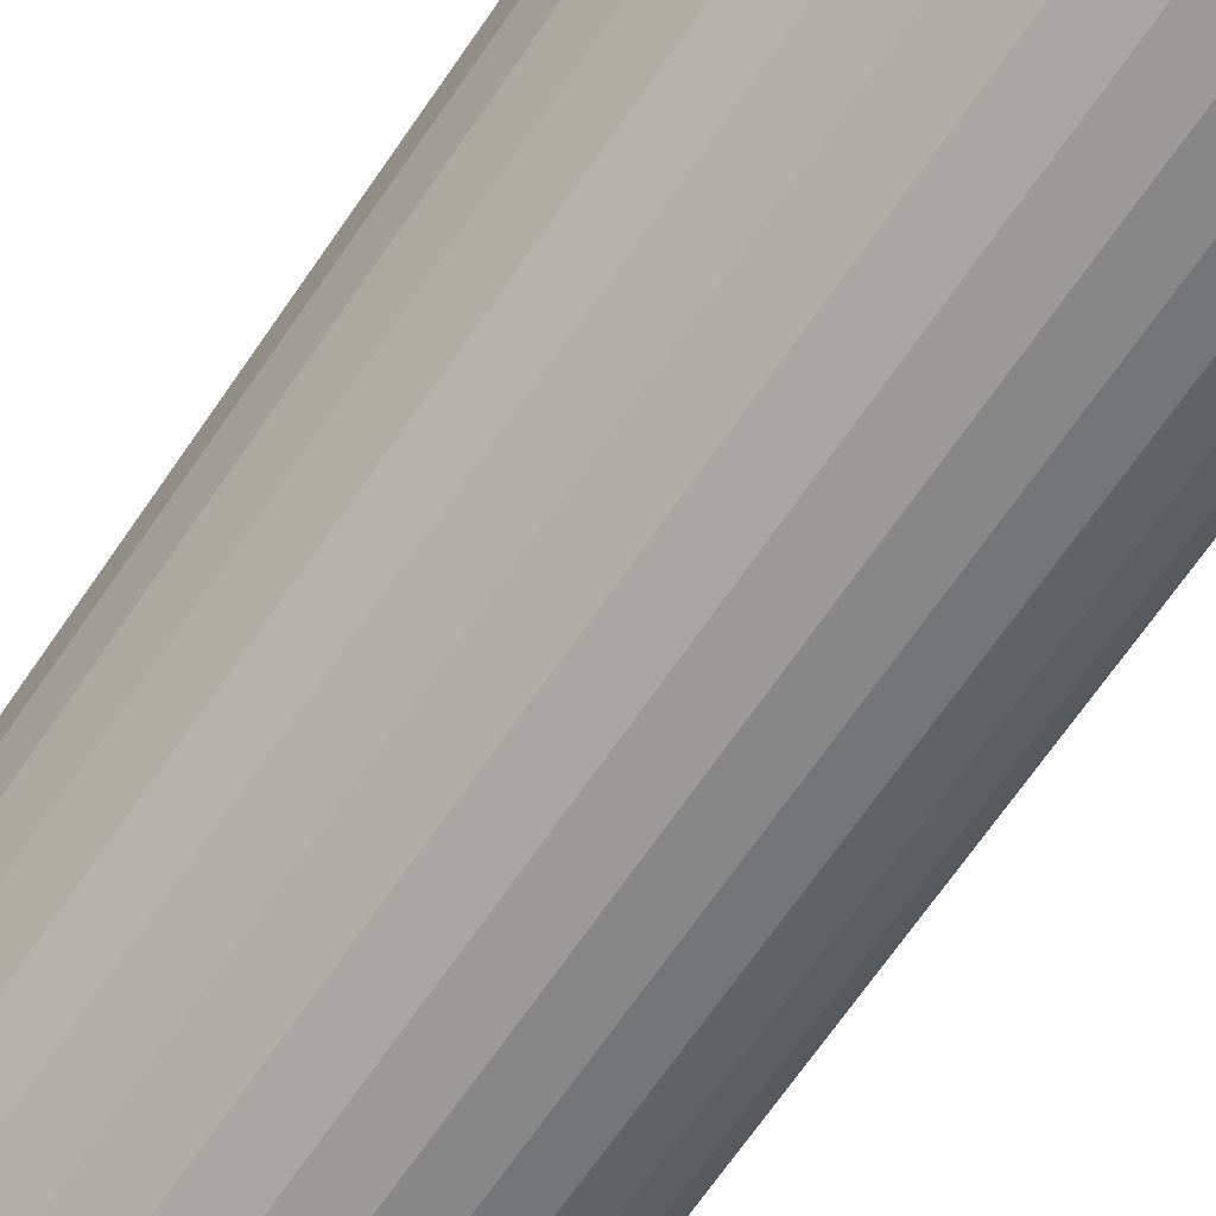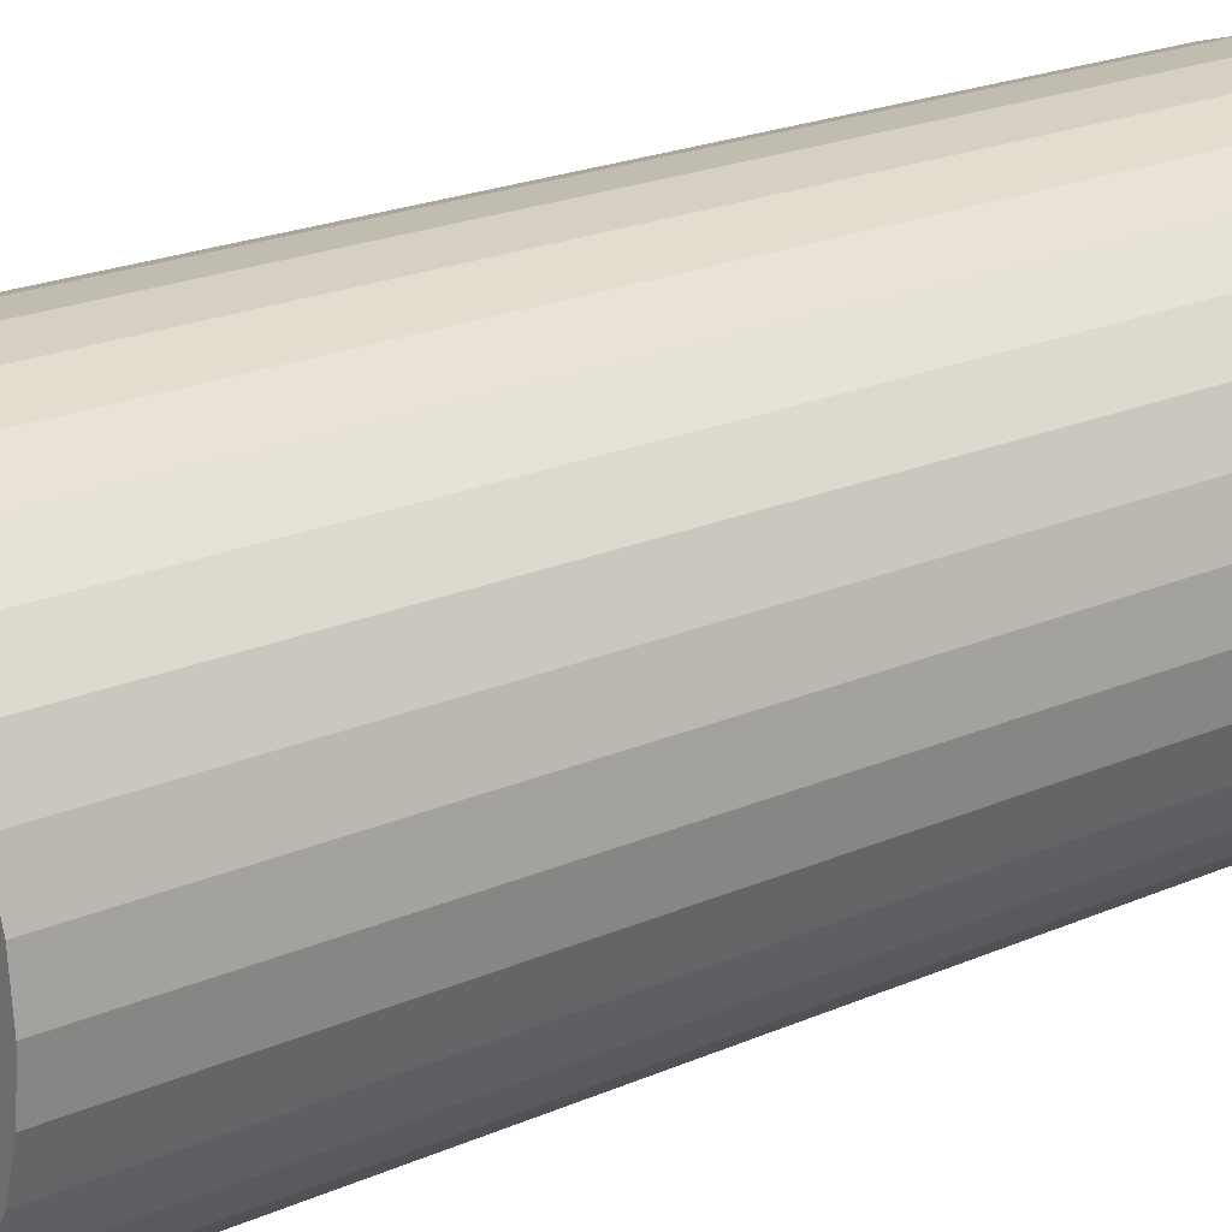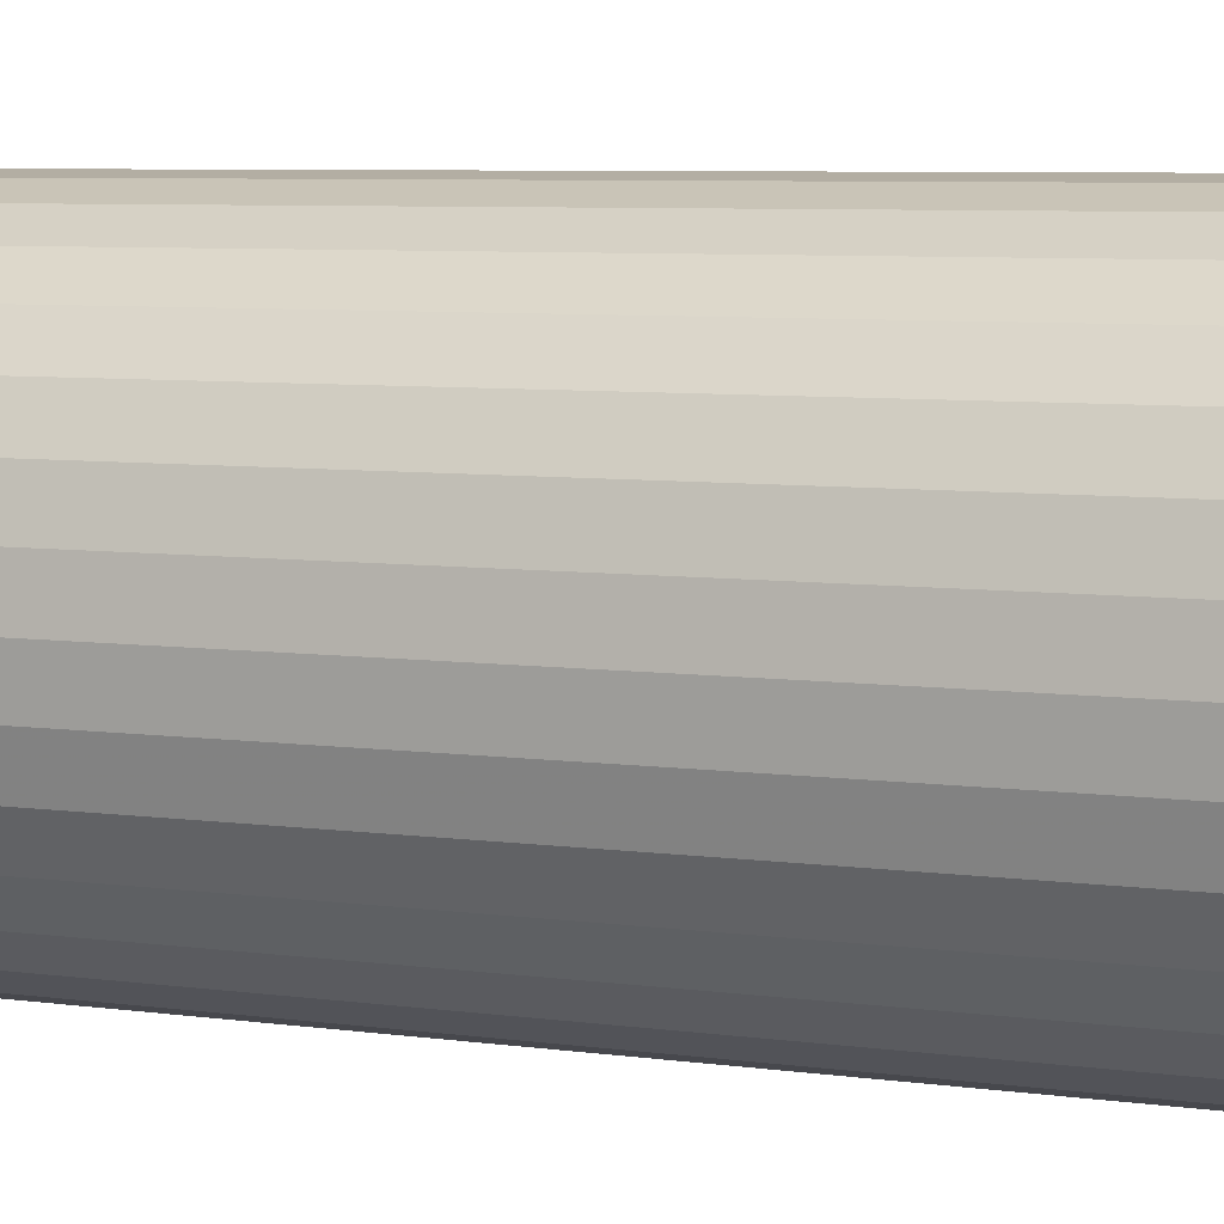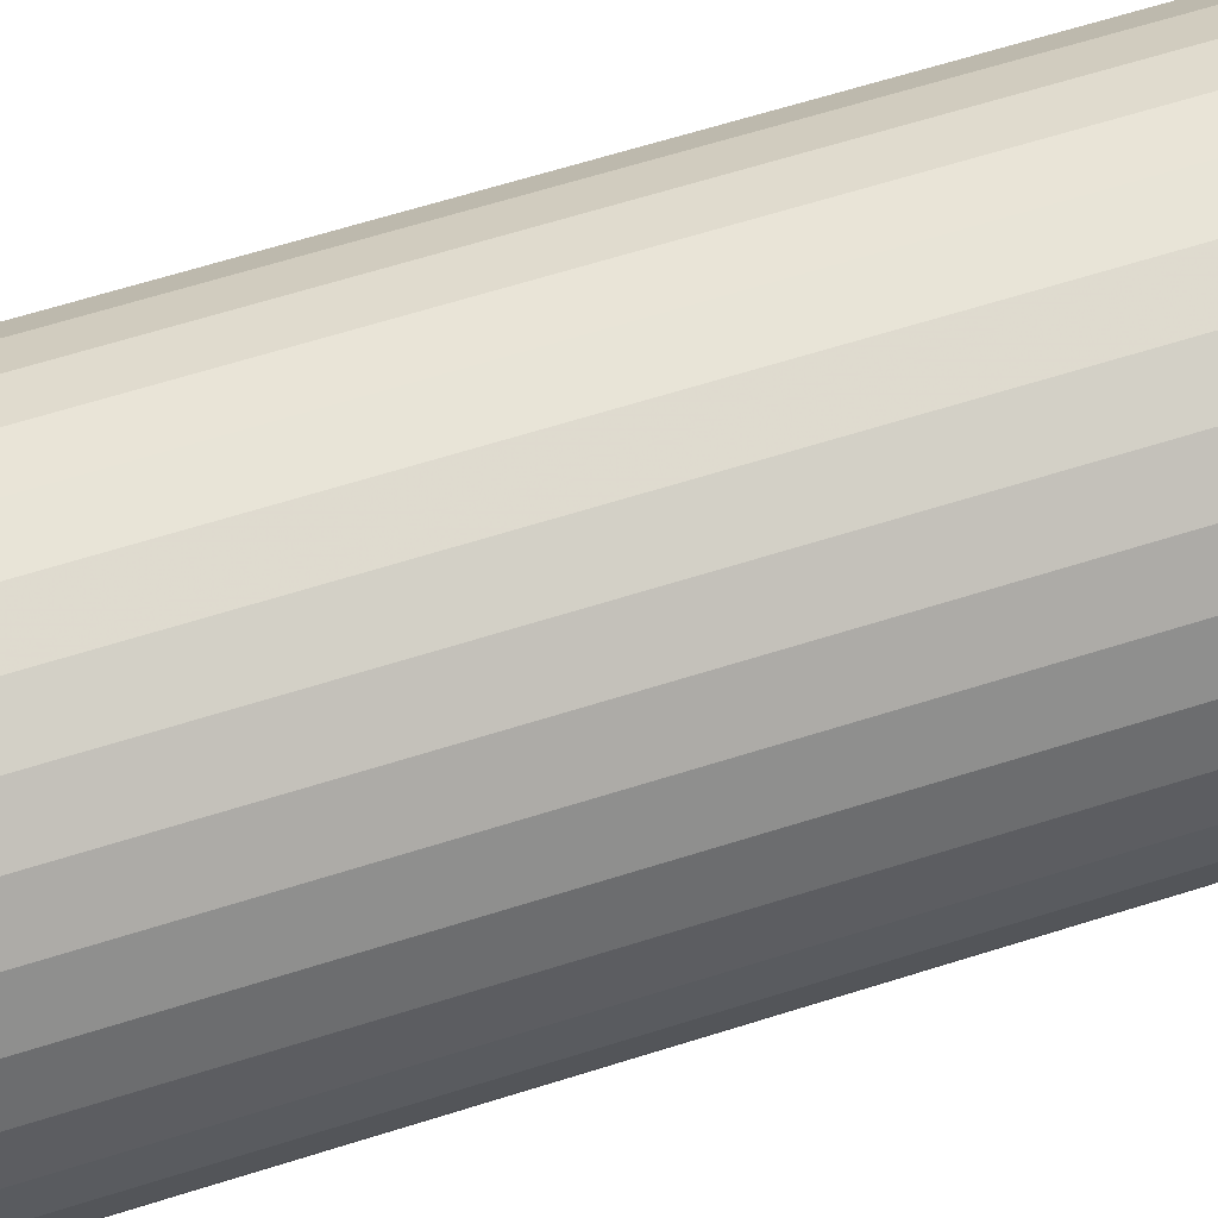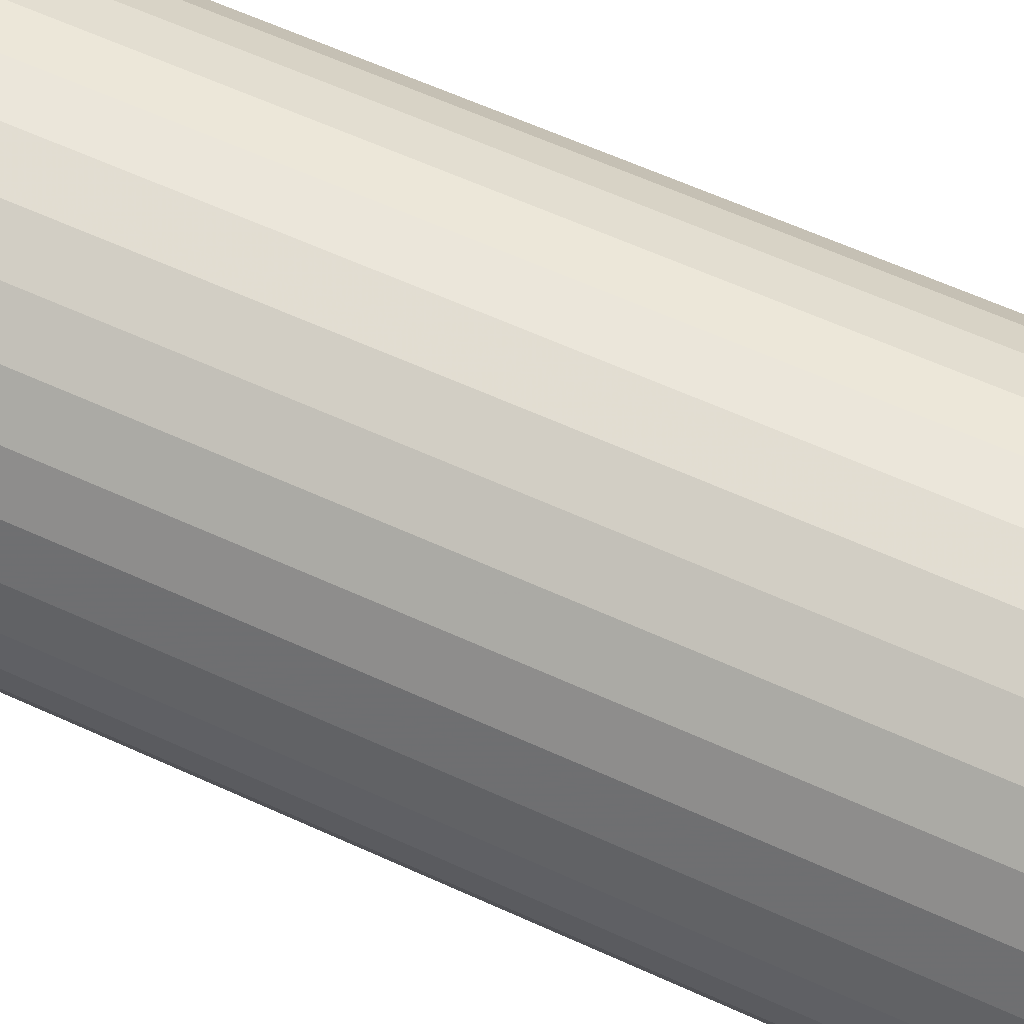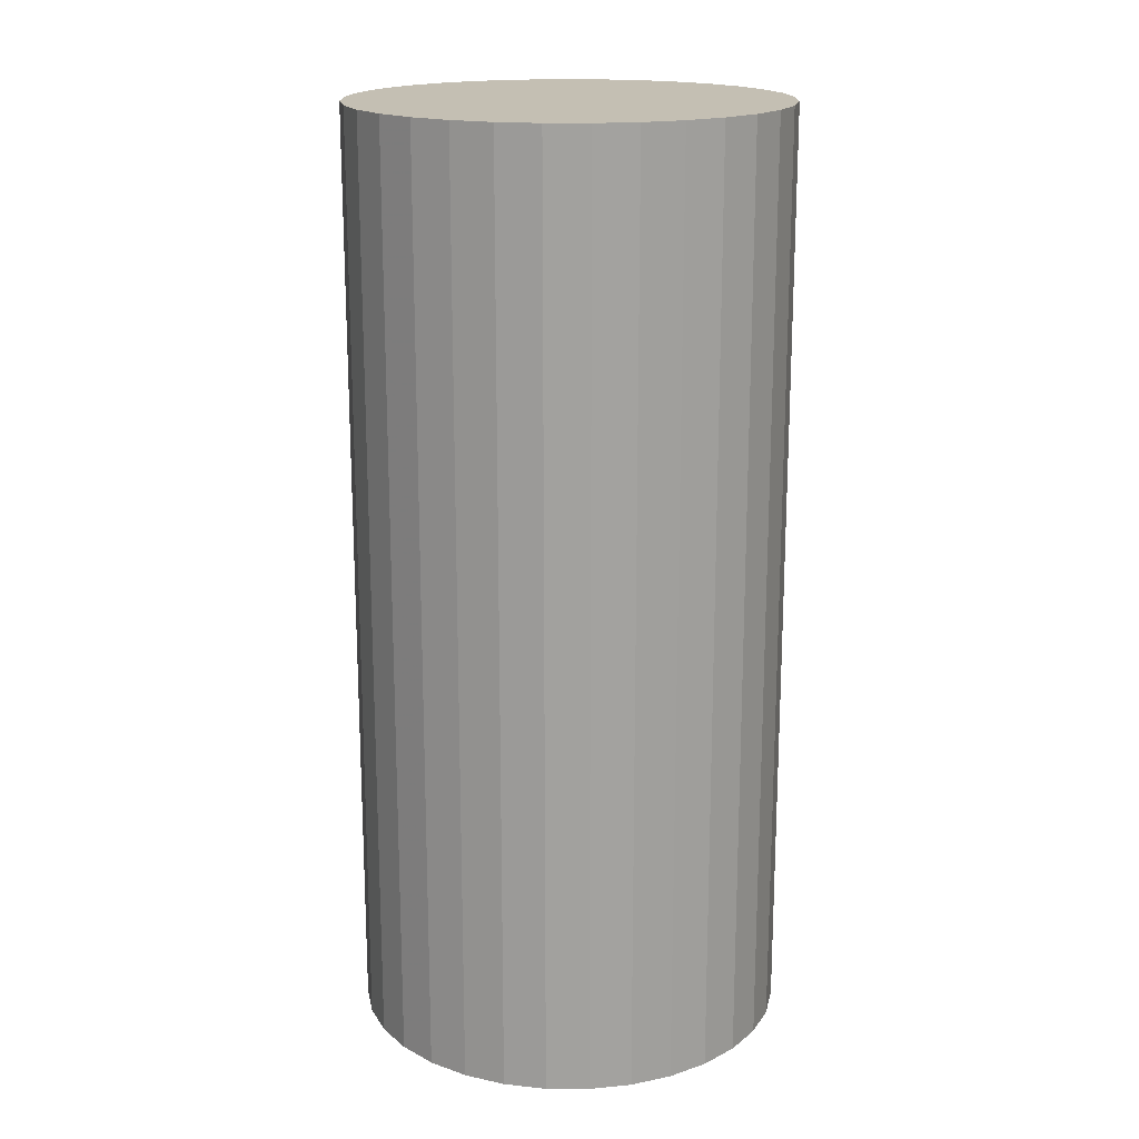
<metadata>
{"format":"obj","ext":"obj","renderer":"f3d","projection":"perspective","resolution":1024,"background":"white","views":[{"elev":-72.3,"azim":144.9,"up":"+Y"},{"elev":21.4,"azim":52.1,"up":"+Y"},{"elev":6.2,"azim":-66.2,"up":"+Y"},{"elev":65.6,"azim":-107.5,"up":"+Y"},{"elev":62.3,"azim":114.8,"up":"+Y"},{"elev":17.8,"azim":174.9,"up":"+Z"}]}
</metadata>
<code>
v 0 0 -0.04931
v 0.02284 0 -0.04931
v 0.02284 0 0.04931
v 0 0 0.04931
v 0.0224 0.004456 -0.04931
v 0.0224 0.004456 0.04931
v 0.0211 0.008741 -0.04931
v 0.0211 0.008741 0.04931
v 0.01899 0.01269 -0.04931
v 0.01899 0.01269 0.04931
v 0.01615 0.01615 -0.04931
v 0.01615 0.01615 0.04931
v 0.01269 0.01899 -0.04931
v 0.01269 0.01899 0.04931
v 0.008741 0.0211 -0.04931
v 0.008741 0.0211 0.04931
v 0.004456 0.0224 -0.04931
v 0.004456 0.0224 0.04931
v 0 0.02284 -0.04931
v 0 0.02284 0.04931
v -0.004456 0.0224 -0.04931
v -0.004456 0.0224 0.04931
v -0.008741 0.0211 -0.04931
v -0.008741 0.0211 0.04931
v -0.01269 0.01899 -0.04931
v -0.01269 0.01899 0.04931
v -0.01615 0.01615 -0.04931
v -0.01615 0.01615 0.04931
v -0.01899 0.01269 -0.04931
v -0.01899 0.01269 0.04931
v -0.0211 0.008741 -0.04931
v -0.0211 0.008741 0.04931
v -0.0224 0.004456 -0.04931
v -0.0224 0.004456 0.04931
v -0.02284 0 -0.04931
v -0.02284 0 0.04931
v -0.0224 -0.004456 -0.04931
v -0.0224 -0.004456 0.04931
v -0.0211 -0.008741 -0.04931
v -0.0211 -0.008741 0.04931
v -0.01899 -0.01269 -0.04931
v -0.01899 -0.01269 0.04931
v -0.01615 -0.01615 -0.04931
v -0.01615 -0.01615 0.04931
v -0.01269 -0.01899 -0.04931
v -0.01269 -0.01899 0.04931
v -0.008741 -0.0211 -0.04931
v -0.008741 -0.0211 0.04931
v -0.004456 -0.0224 -0.04931
v -0.004456 -0.0224 0.04931
v -0 -0.02284 -0.04931
v -0 -0.02284 0.04931
v 0.004456 -0.0224 -0.04931
v 0.004456 -0.0224 0.04931
v 0.008741 -0.0211 -0.04931
v 0.008741 -0.0211 0.04931
v 0.01269 -0.01899 -0.04931
v 0.01269 -0.01899 0.04931
v 0.01615 -0.01615 -0.04931
v 0.01615 -0.01615 0.04931
v 0.01899 -0.01269 -0.04931
v 0.01899 -0.01269 0.04931
v 0.0211 -0.008741 -0.04931
v 0.0211 -0.008741 0.04931
v 0.0224 -0.004456 -0.04931
v 0.0224 -0.004456 0.04931
f 2 1 5
f 2 5 3
f 3 5 6
f 3 6 4
f 5 1 7
f 5 7 6
f 6 7 8
f 6 8 4
f 7 1 9
f 7 9 8
f 8 9 10
f 8 10 4
f 9 1 11
f 9 11 10
f 10 11 12
f 10 12 4
f 11 1 13
f 11 13 12
f 12 13 14
f 12 14 4
f 13 1 15
f 13 15 14
f 14 15 16
f 14 16 4
f 15 1 17
f 15 17 16
f 16 17 18
f 16 18 4
f 17 1 19
f 17 19 18
f 18 19 20
f 18 20 4
f 19 1 21
f 19 21 20
f 20 21 22
f 20 22 4
f 21 1 23
f 21 23 22
f 22 23 24
f 22 24 4
f 23 1 25
f 23 25 24
f 24 25 26
f 24 26 4
f 25 1 27
f 25 27 26
f 26 27 28
f 26 28 4
f 27 1 29
f 27 29 28
f 28 29 30
f 28 30 4
f 29 1 31
f 29 31 30
f 30 31 32
f 30 32 4
f 31 1 33
f 31 33 32
f 32 33 34
f 32 34 4
f 33 1 35
f 33 35 34
f 34 35 36
f 34 36 4
f 35 1 37
f 35 37 36
f 36 37 38
f 36 38 4
f 37 1 39
f 37 39 38
f 38 39 40
f 38 40 4
f 39 1 41
f 39 41 40
f 40 41 42
f 40 42 4
f 41 1 43
f 41 43 42
f 42 43 44
f 42 44 4
f 43 1 45
f 43 45 44
f 44 45 46
f 44 46 4
f 45 1 47
f 45 47 46
f 46 47 48
f 46 48 4
f 47 1 49
f 47 49 48
f 48 49 50
f 48 50 4
f 49 1 51
f 49 51 50
f 50 51 52
f 50 52 4
f 51 1 53
f 51 53 52
f 52 53 54
f 52 54 4
f 53 1 55
f 53 55 54
f 54 55 56
f 54 56 4
f 55 1 57
f 55 57 56
f 56 57 58
f 56 58 4
f 57 1 59
f 57 59 58
f 58 59 60
f 58 60 4
f 59 1 61
f 59 61 60
f 60 61 62
f 60 62 4
f 61 1 63
f 61 63 62
f 62 63 64
f 62 64 4
f 63 1 65
f 63 65 64
f 64 65 66
f 64 66 4
f 65 1 2
f 65 2 66
f 66 2 3
f 66 3 4

</code>
